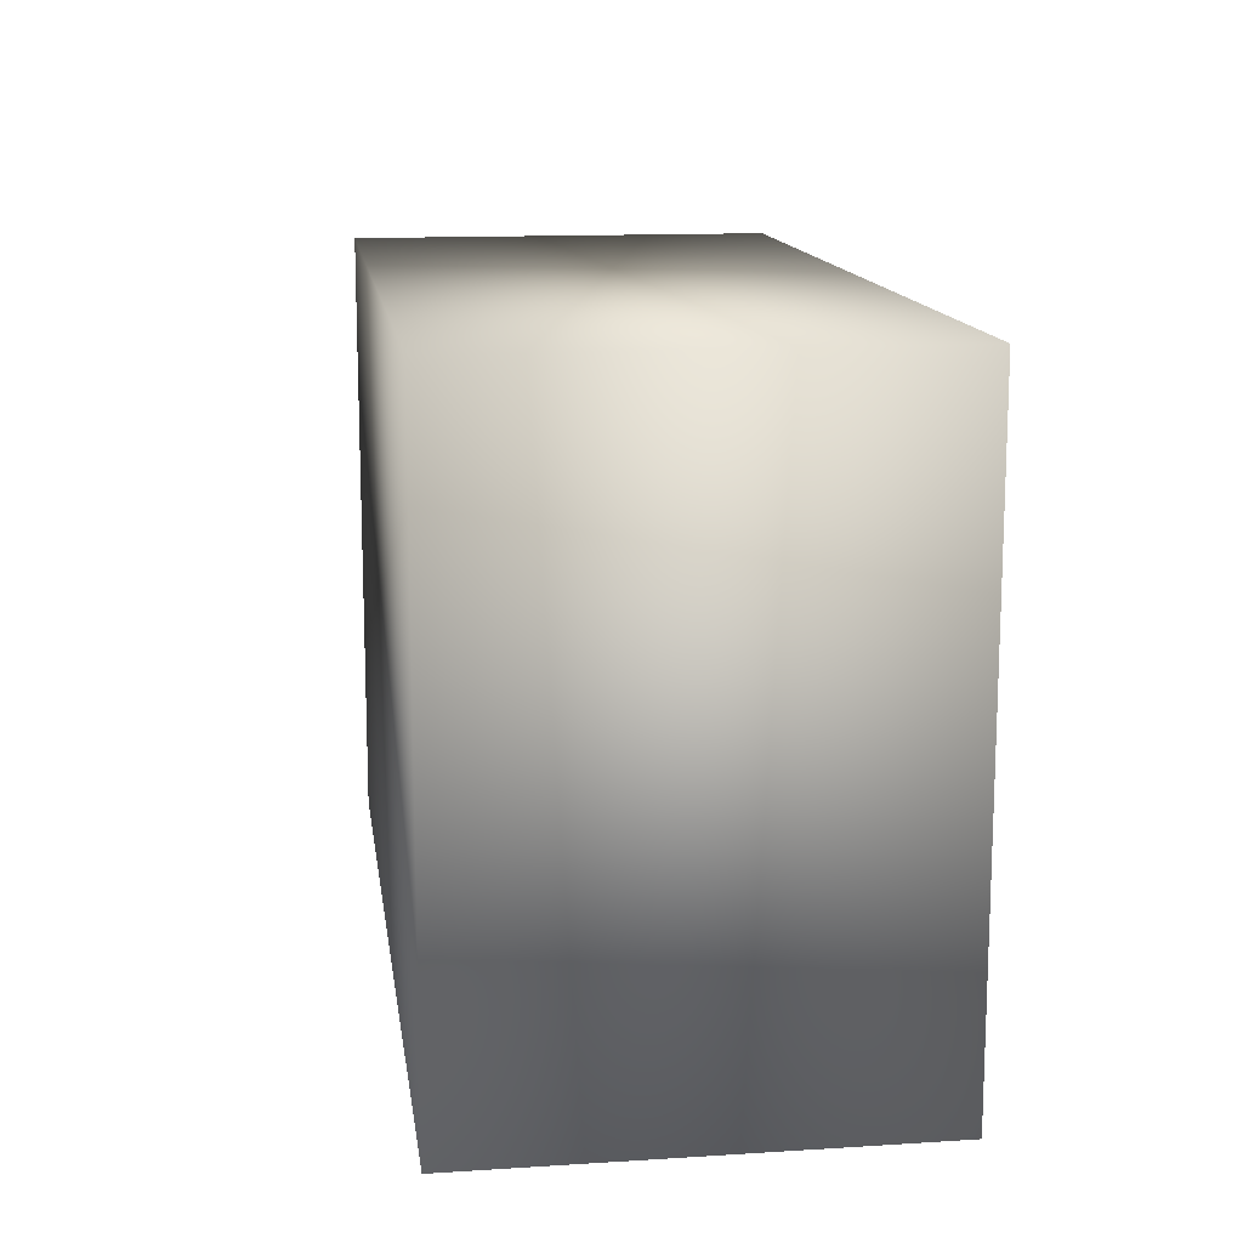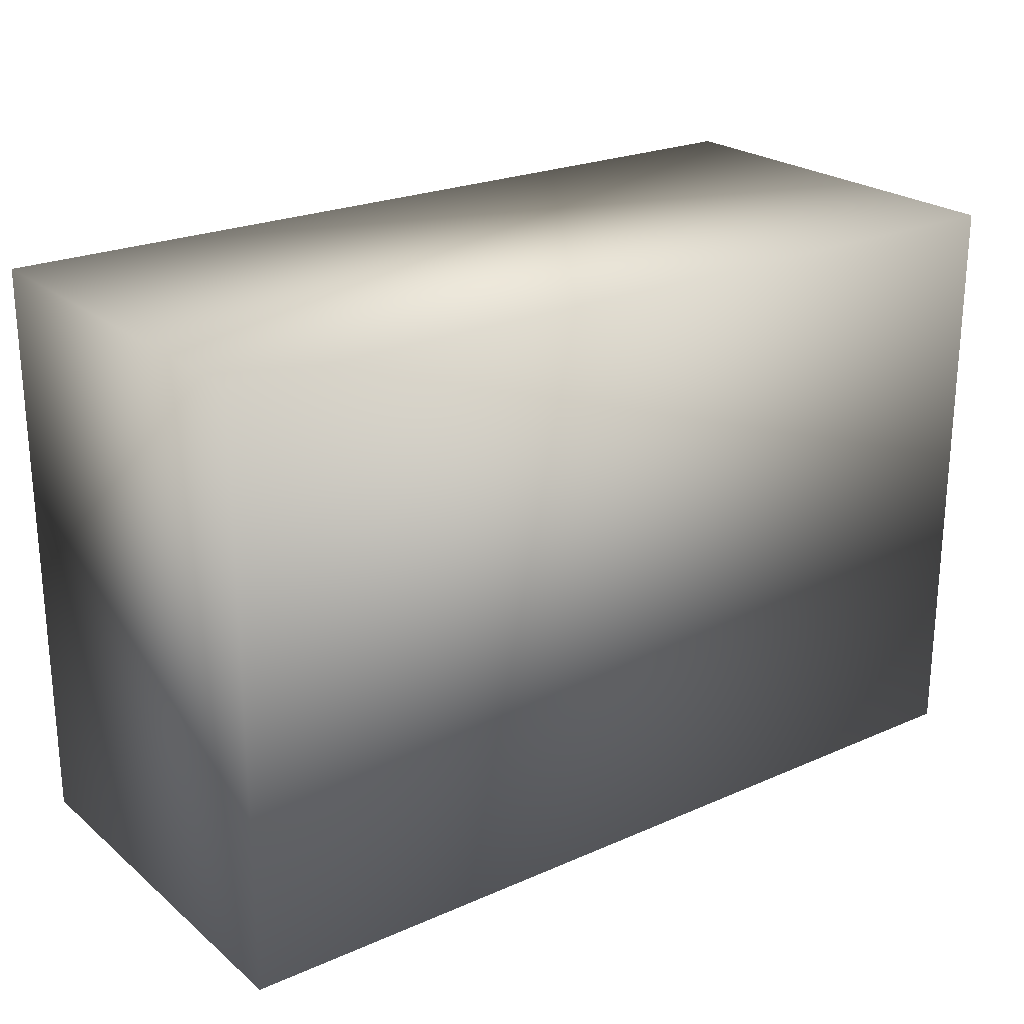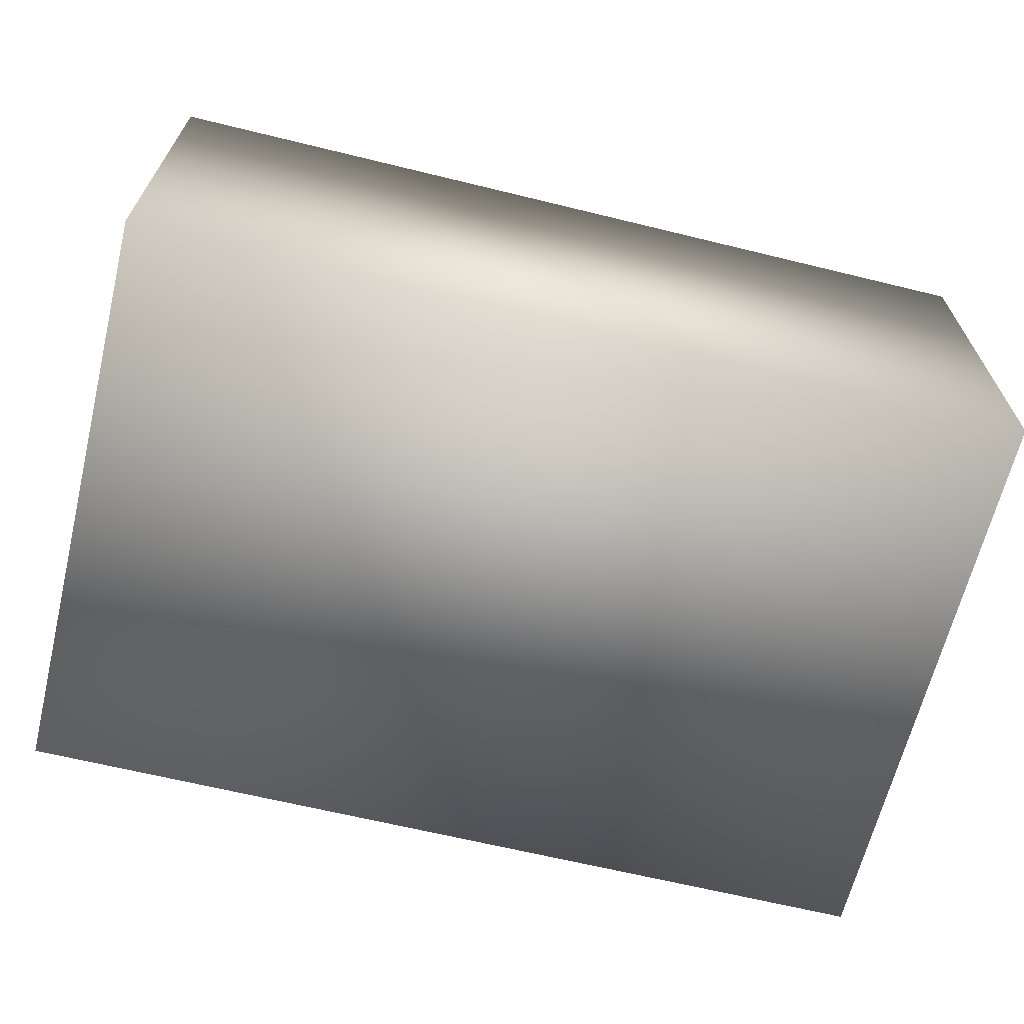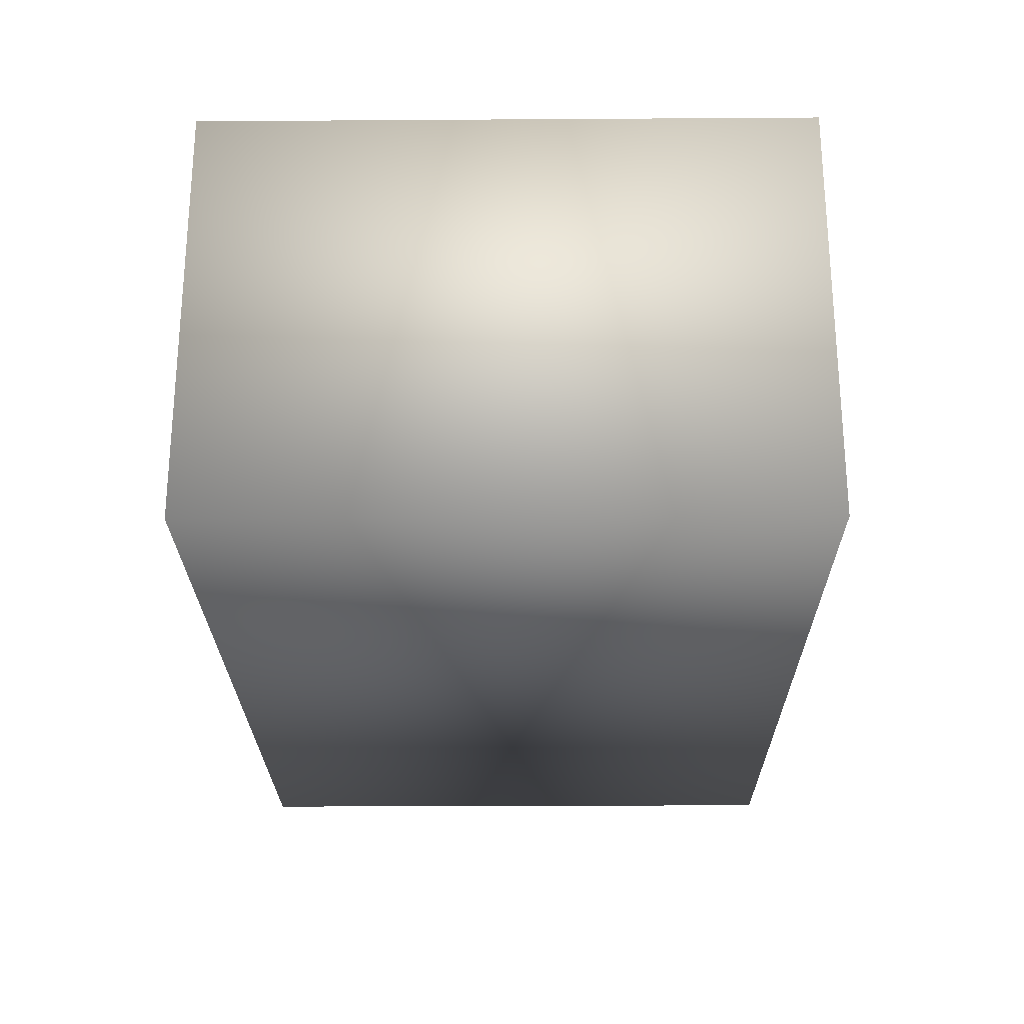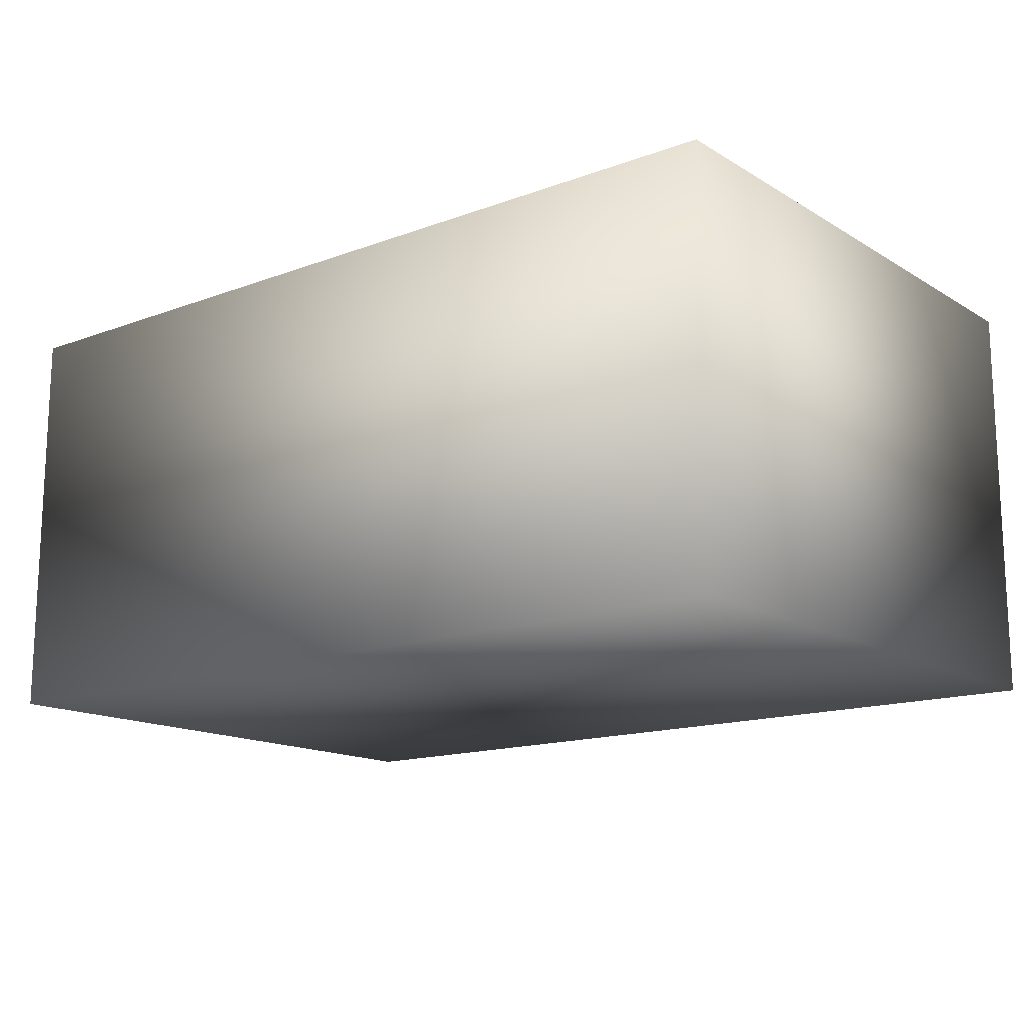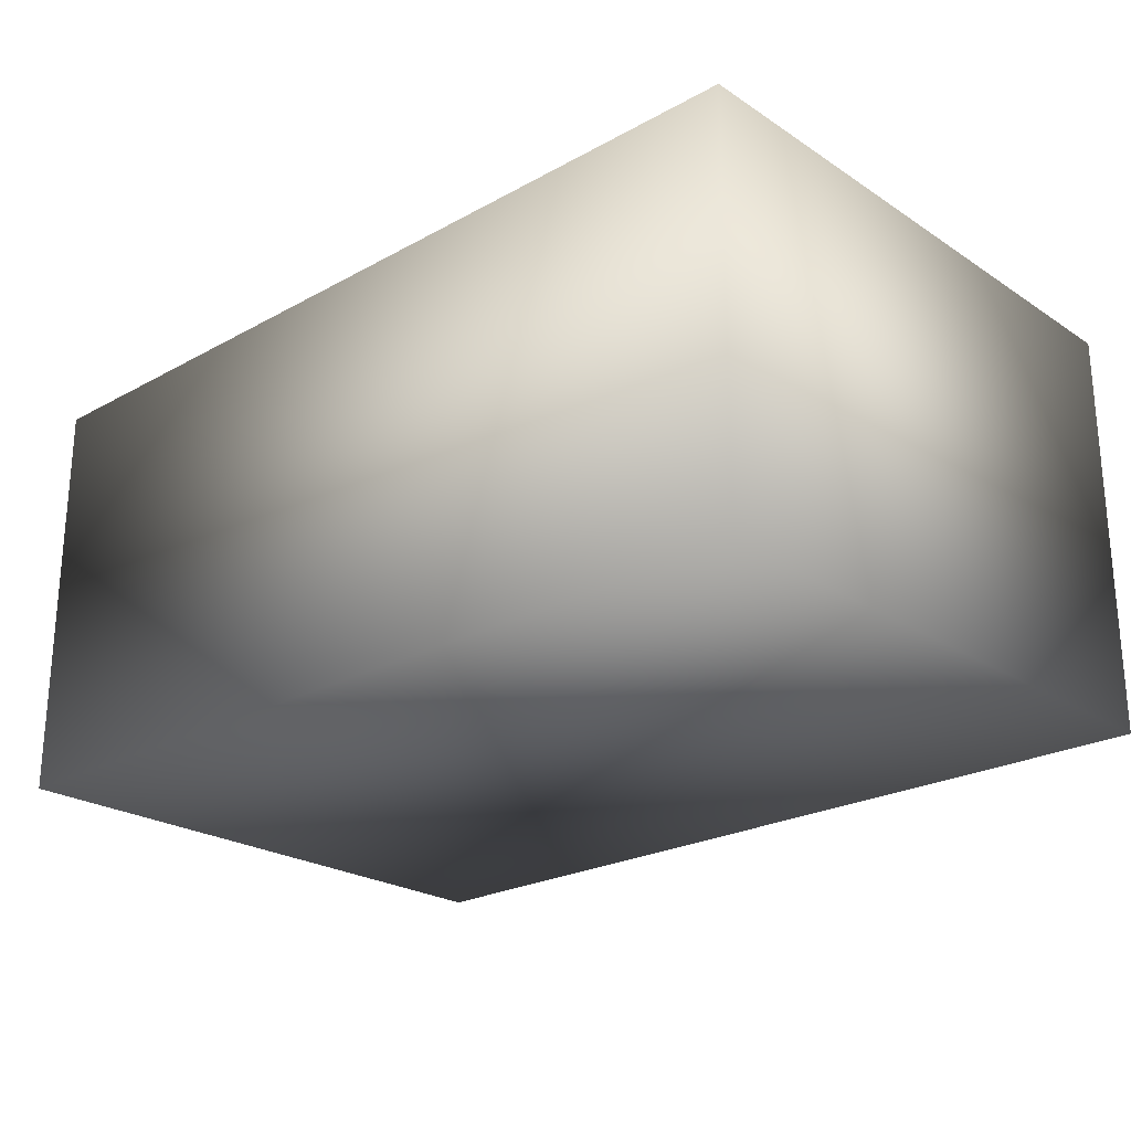
<metadata>
{"format":"obj","ext":"obj","renderer":"f3d","projection":"perspective","resolution":1024,"background":"white","views":[{"elev":13.6,"azim":-98.0,"up":"+Z"},{"elev":23.3,"azim":143.5,"up":"+Z"},{"elev":-65.5,"azim":-13.8,"up":"+Y"},{"elev":-24.5,"azim":-89.4,"up":"+Y"},{"elev":-15.0,"azim":-141.6,"up":"+Y"},{"elev":-23.7,"azim":-137.4,"up":"+Y"}]}
</metadata>
<code>
o redridgebridgebrick01
v 1.589 0.749 1.058
v 1.589 0.749 -1.053
v -1.579 0.749 -1.053
v -1.579 0.749 1.058
v -1.579 0.749 -1.053
v -1.579 -0.7326 -1.053
v -1.579 -0.7326 1.058
v 1.589 0.749 -1.053
v 1.589 0.749 1.058
v 1.589 -0.7326 1.058
v 1.589 -0.7326 -1.053
v -1.579 -0.7326 -1.053
v 1.589 -0.7326 -1.053
v 1.589 -0.7326 1.058
v -1.579 -0.7326 1.058
v -1.579 -0.7326 1.058
v 1.589 0.749 1.058
v -1.579 0.749 1.058
v 1.589 0.749 -1.053
v -1.579 -0.7326 -1.053
g Geoset0
f 1 2 3
f 4 5 6
f 6 7 4
f 8 9 10
f 10 11 8
f 12 13 14
f 14 15 12
f 16 14 17
f 17 18 16
f 3 19 13
f 13 20 3
f 3 18 1

</code>
